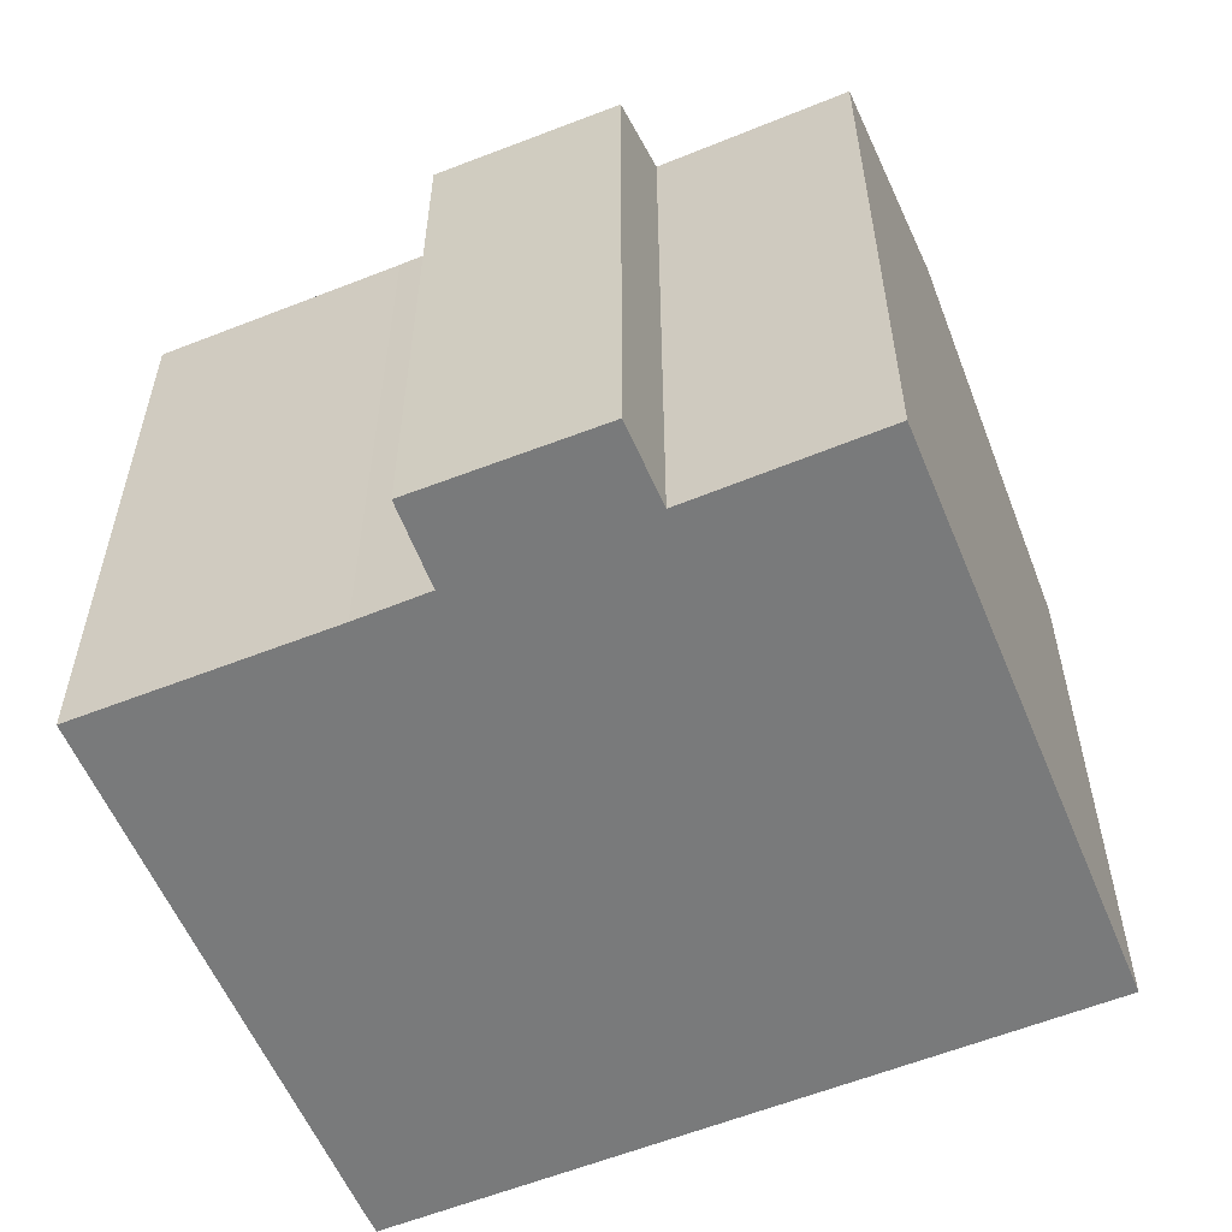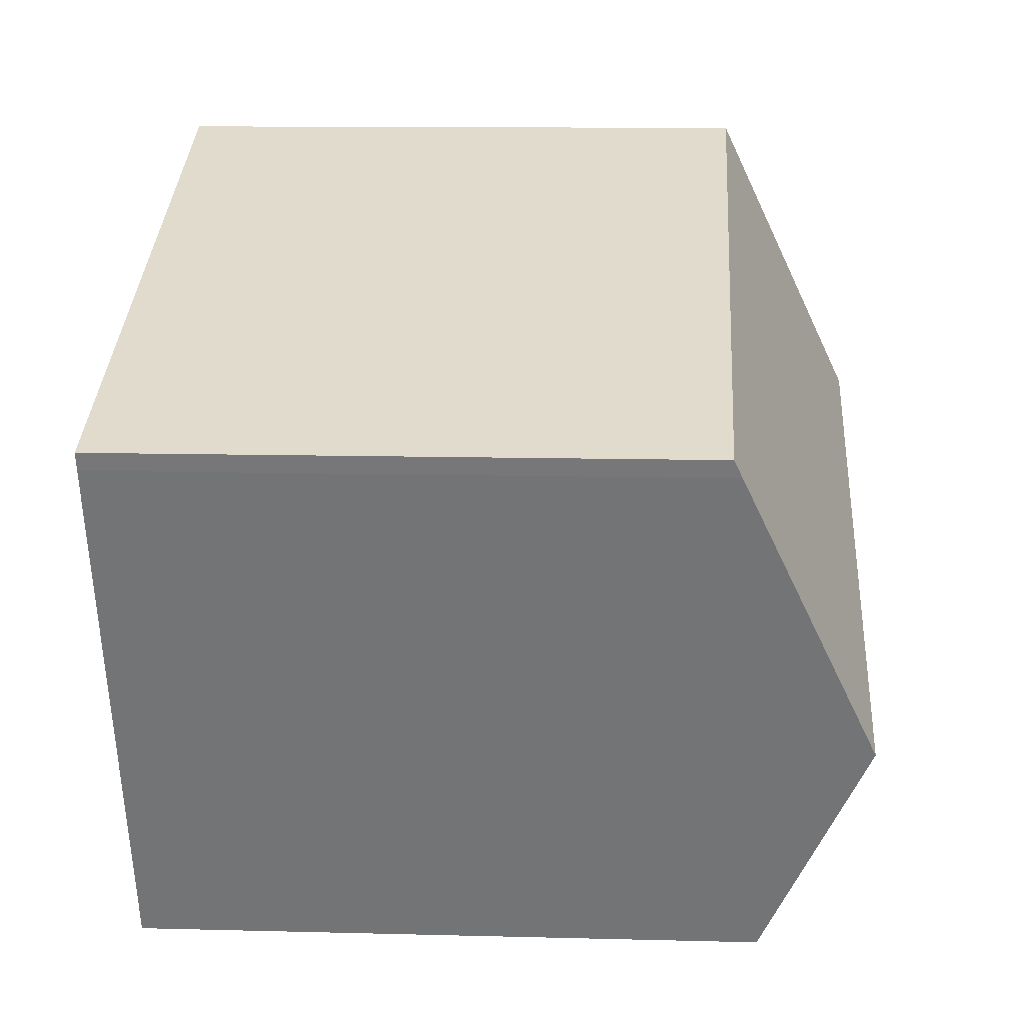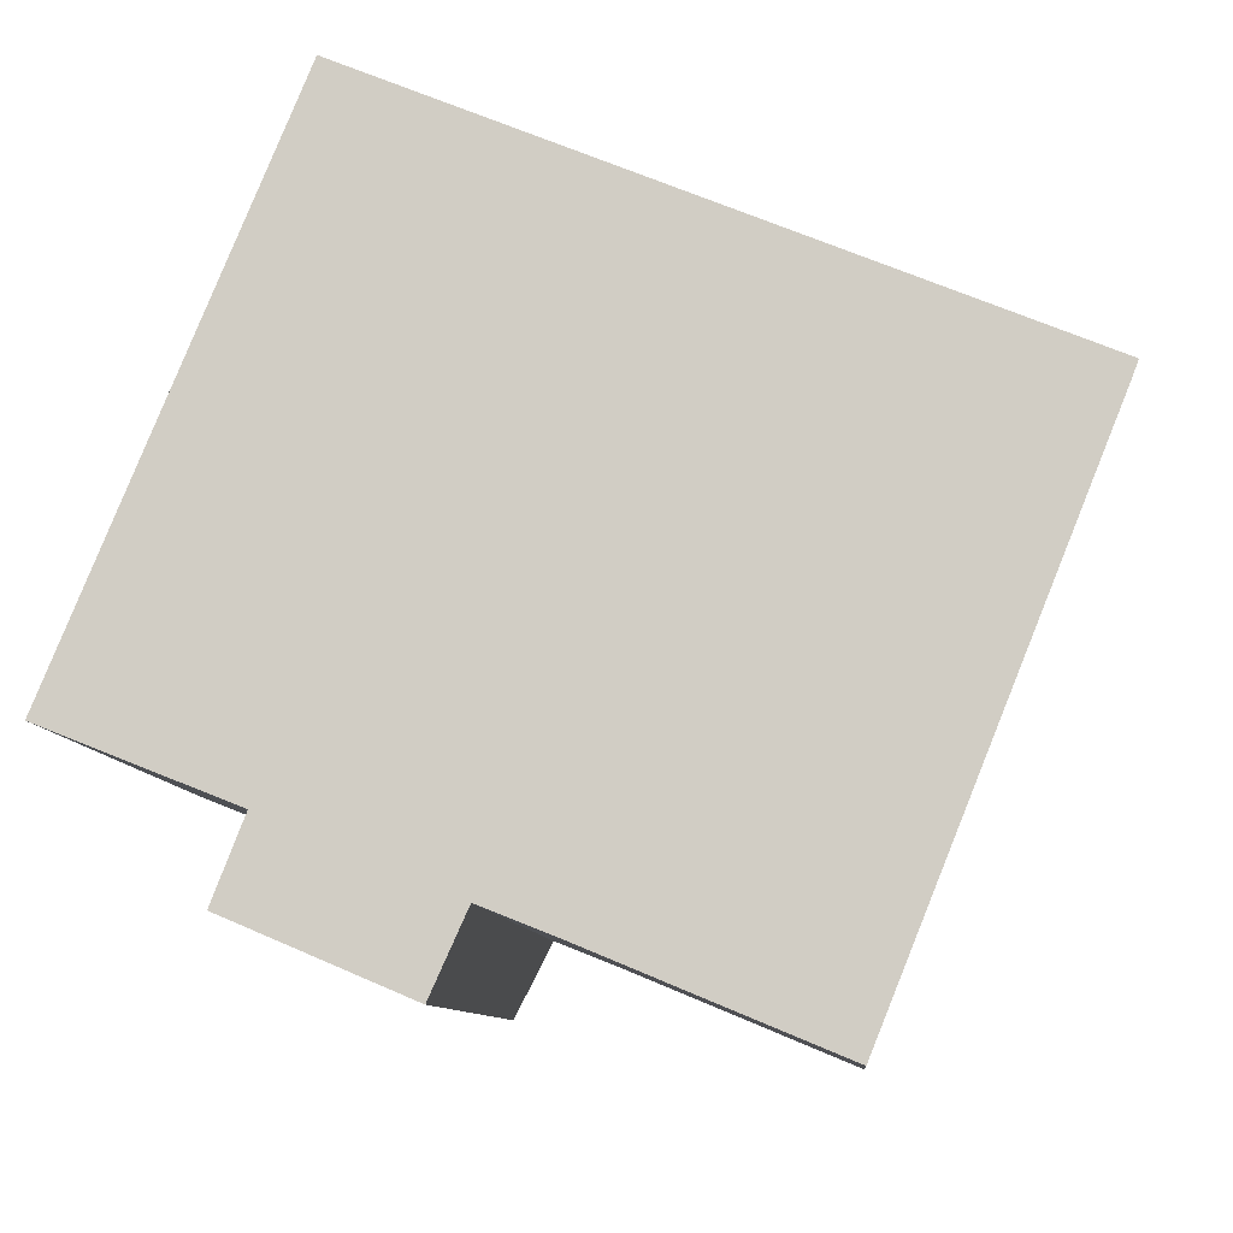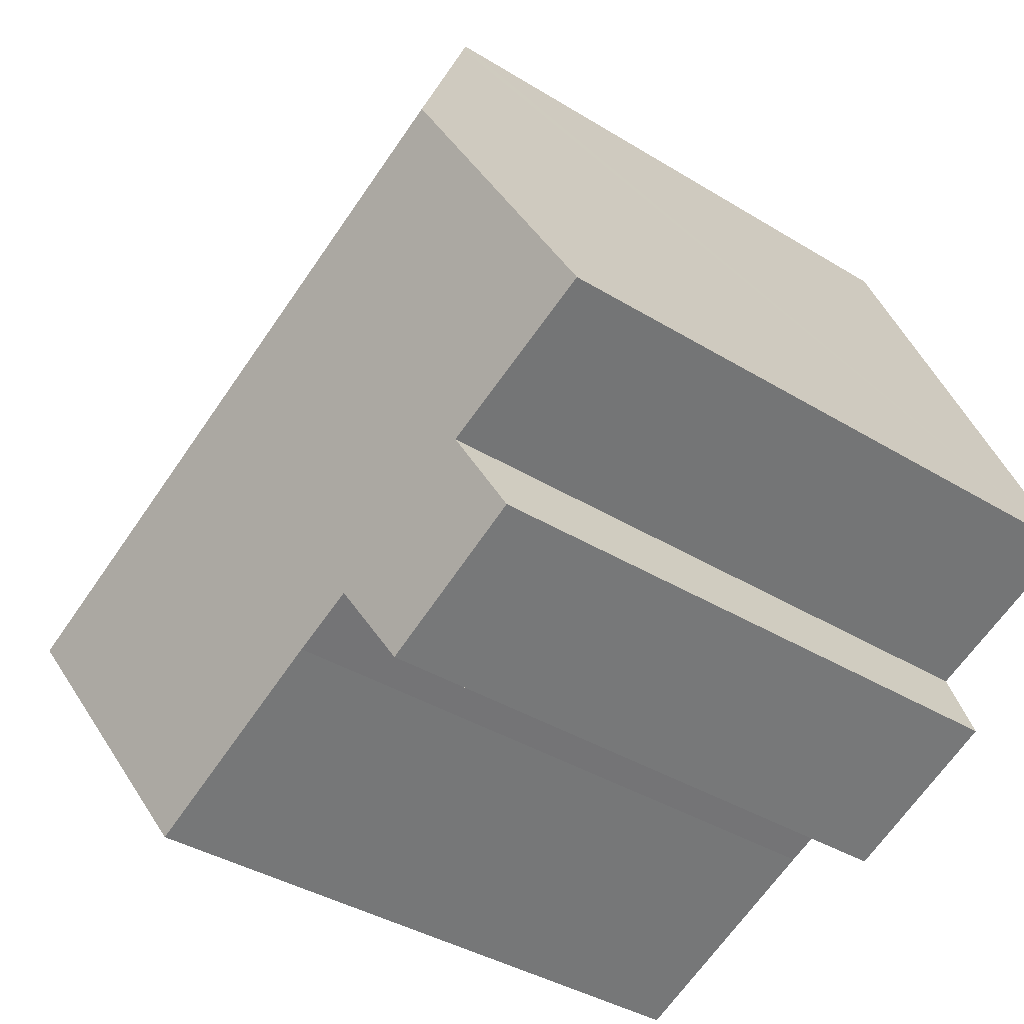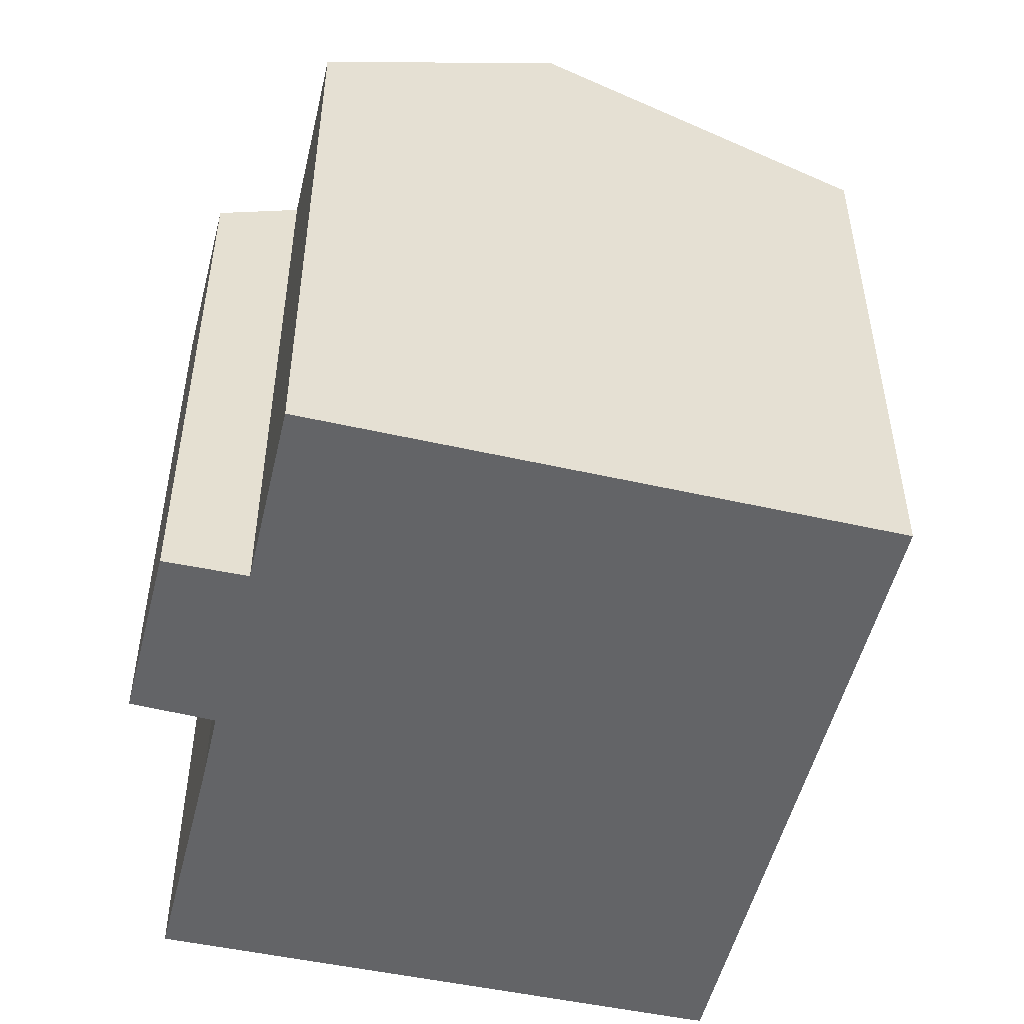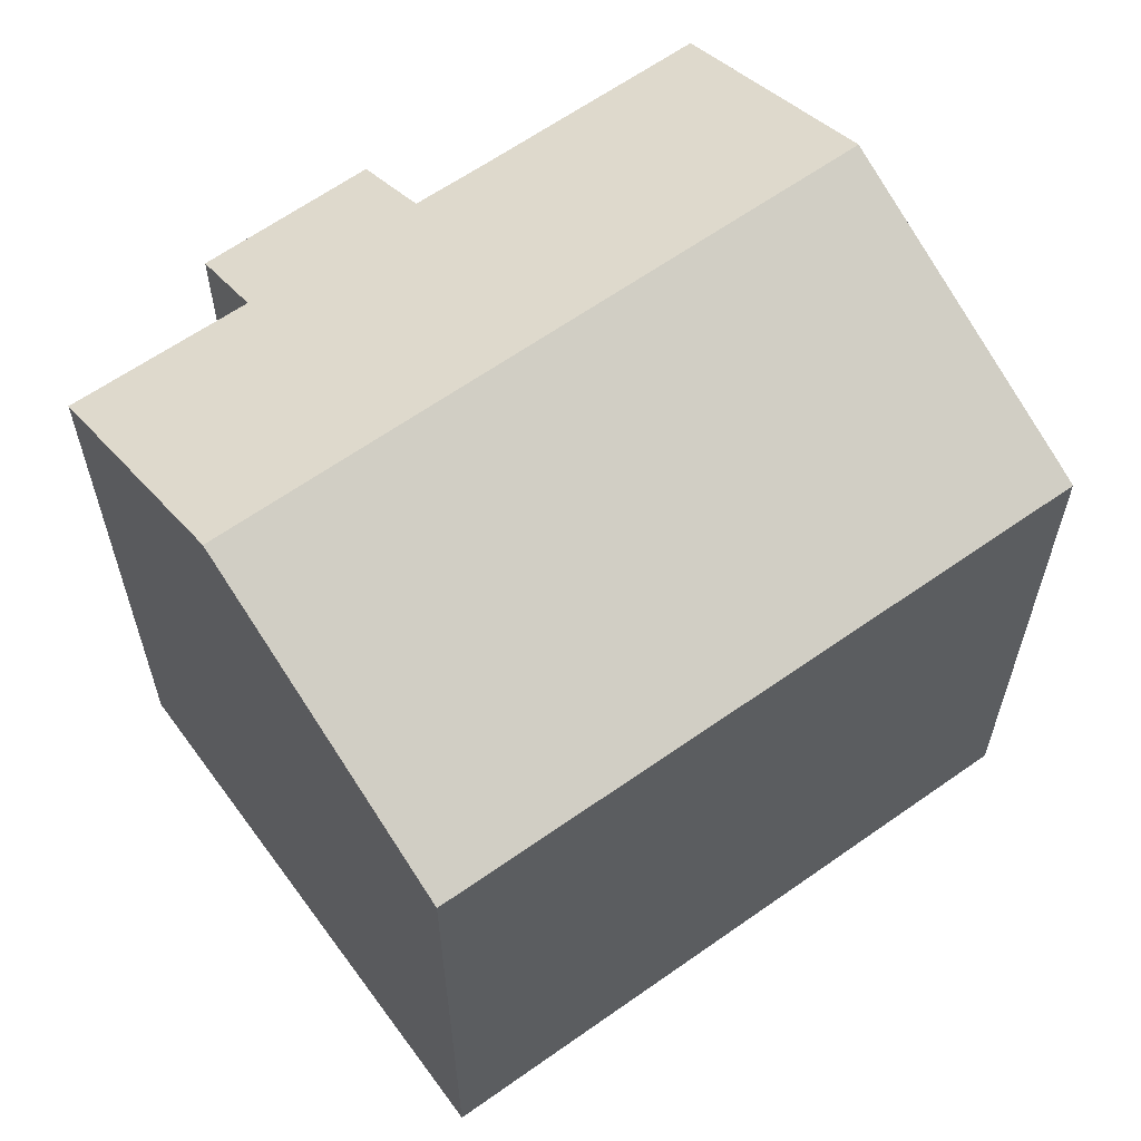
<metadata>
{"format":"obj","ext":"obj","renderer":"f3d","projection":"perspective","resolution":1024,"background":"white","views":[{"elev":-58.0,"azim":-135.2,"up":"+Y"},{"elev":11.6,"azim":93.6,"up":"+Z"},{"elev":-8.8,"azim":4.5,"up":"+Z"},{"elev":-38.5,"azim":-127.8,"up":"+Z"},{"elev":-51.2,"azim":-81.3,"up":"+Y"},{"elev":62.1,"azim":-13.6,"up":"+Y"}]}
</metadata>
<code>
v  2.294 17.86 5.527
v  19.37 16.14 2.781
v  17.89 17.86 -0.898
v  20.72 14.57 6.147
v  20.88 14.38 6.574
v  5.178 14.6 12.47
v  5.345 14.41 12.88
v  1.154 16.57 2.781
v  4.272 15.29 -1.703
v  0 15.27 9.35e-16
v  8.463 15.28 -3.454
v  7.629 14.4 -5.311
v  10.09 15.29 -4.103
v  15.65 15.28 -6.418
v  15.67 15.28 -6.424
v  16.2 15.9 -5.087
v  3.541 14.43 -3.572
v  3.541 2.187e-16 -3.572
v  7.629 3.252e-16 -5.311
v  10.09 2.512e-16 -4.103
v  8.463 2.115e-16 -3.454
v  4.272 1.043e-16 -1.703
v  0 0 0
v  15.67 3.934e-16 -6.424
v  15.65 3.93e-16 -6.418
v  1.154 -1.703e-16 2.781
v  5.345 -7.886e-16 12.88
v  2.294 -3.384e-16 5.527
v  5.178 -7.639e-16 12.47
v  20.88 -4.025e-16 6.574
v  20.72 -3.764e-16 6.147
v  19.37 -1.703e-16 2.781
v  17.89 5.499e-17 -0.898
v  16.2 3.115e-16 -5.087
g defaultobject
f 1 2 3
f 2 1 4
f 4 1 5
f 5 1 6
f 5 6 7
f 8 9 10
f 9 8 1
f 9 1 3
f 9 3 11
f 9 11 12
f 11 3 13
f 13 3 14
f 14 3 15
f 15 3 16
f 12 17 9
f 12 18 17
f 18 12 19
f 20 13 14
f 13 20 11
f 11 20 21
f 17 22 9
f 22 17 18
f 22 10 9
f 10 22 23
f 24 14 15
f 14 24 25
f 14 25 20
f 8 6 1
f 6 8 10
f 6 10 23
f 6 23 7
f 7 23 26
f 7 26 27
f 27 26 28
f 27 28 29
f 27 5 7
f 5 27 30
f 5 31 4
f 31 5 30
f 31 2 4
f 2 31 3
f 3 31 16
f 16 31 15
f 15 31 24
f 24 31 32
f 24 32 33
f 24 33 34
f 21 12 11
f 12 21 19
f 34 25 24
f 25 34 20
f 20 34 33
f 20 33 32
f 20 32 21
f 21 32 31
f 21 18 19
f 18 21 31
f 18 31 30
f 18 30 22
f 22 30 27
f 22 27 29
f 22 29 23
f 23 29 28
f 23 28 26

</code>
